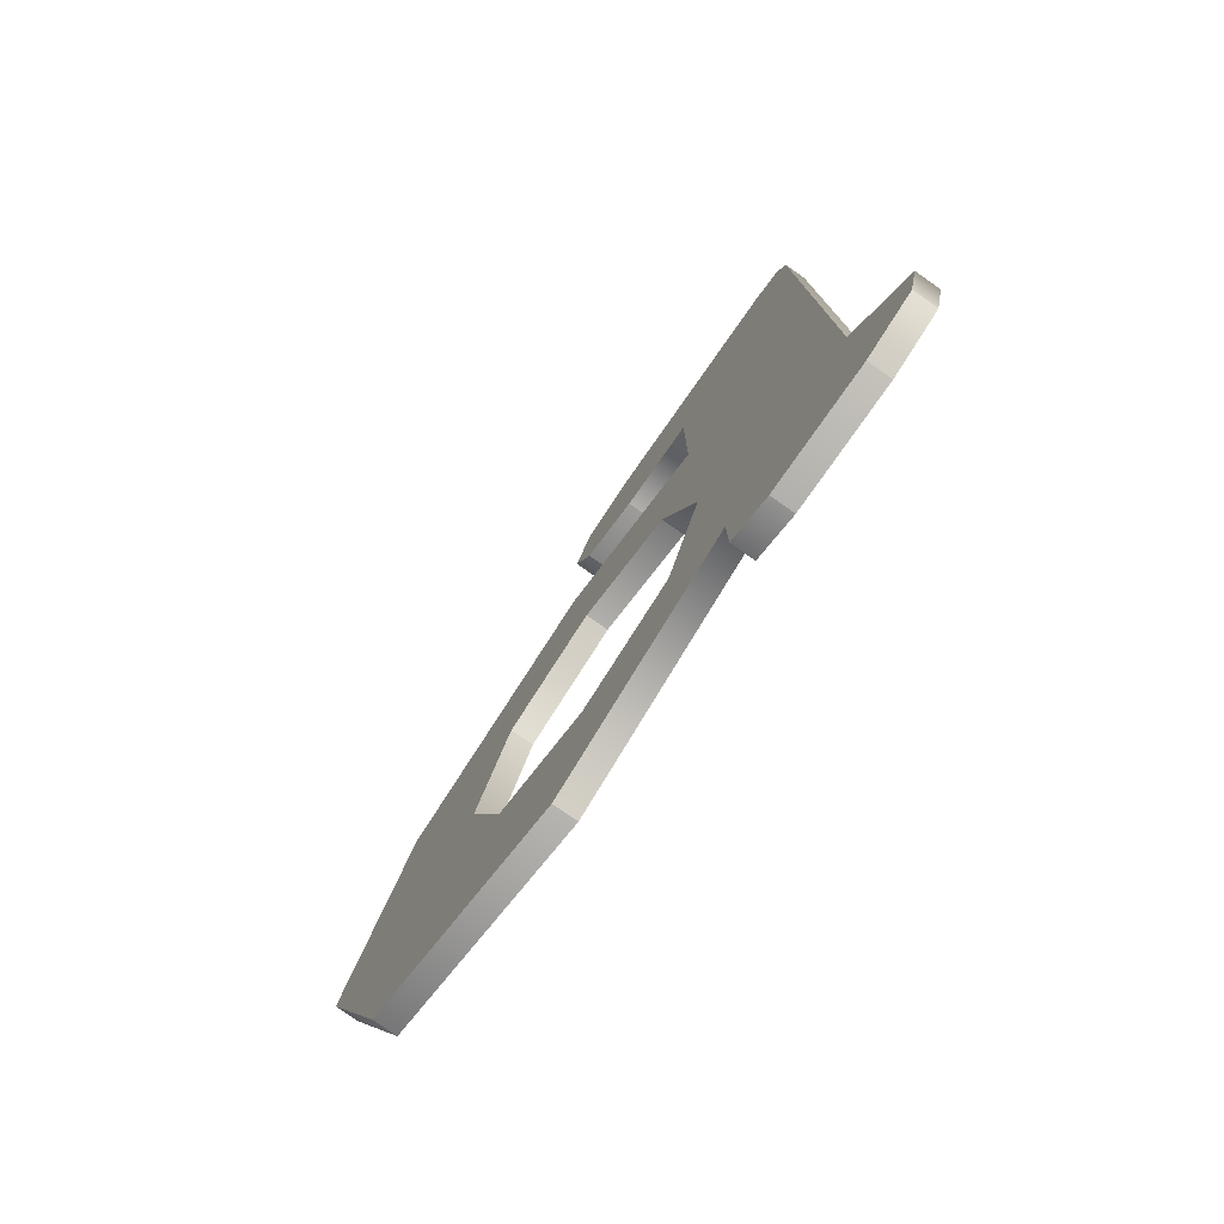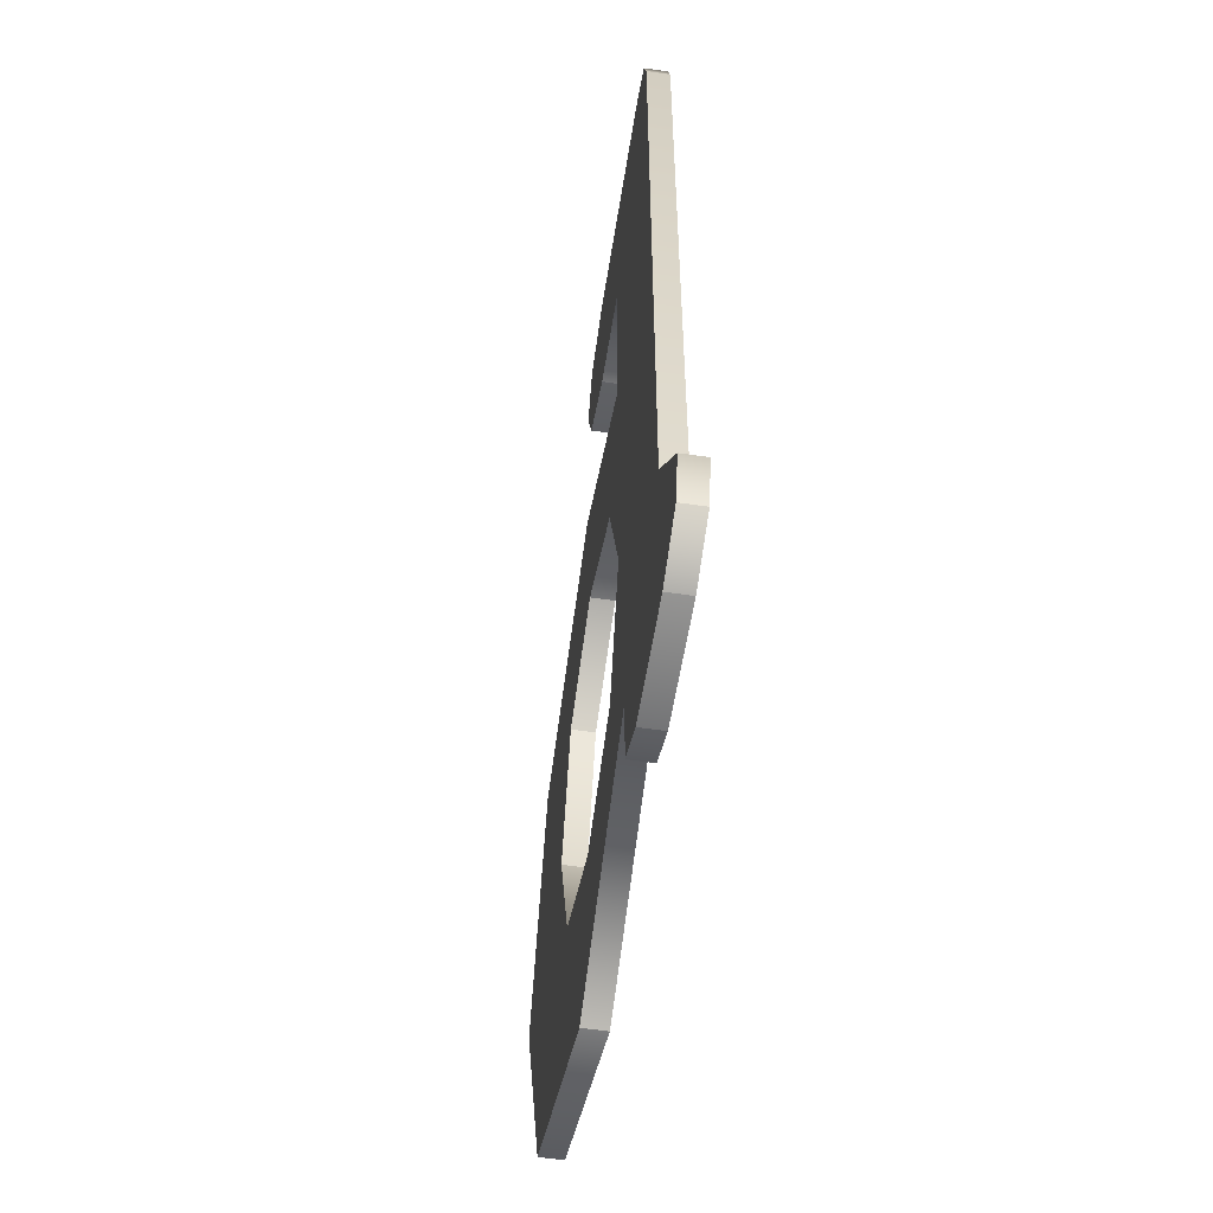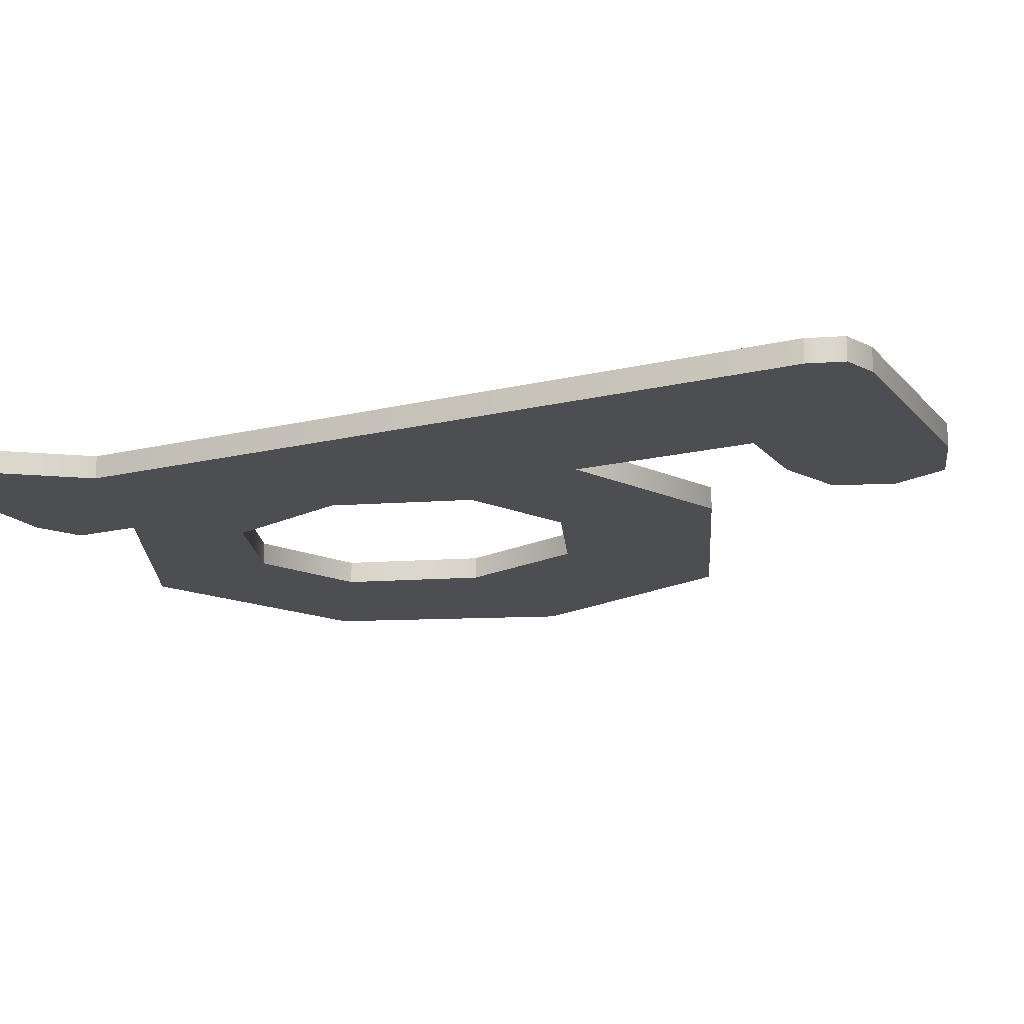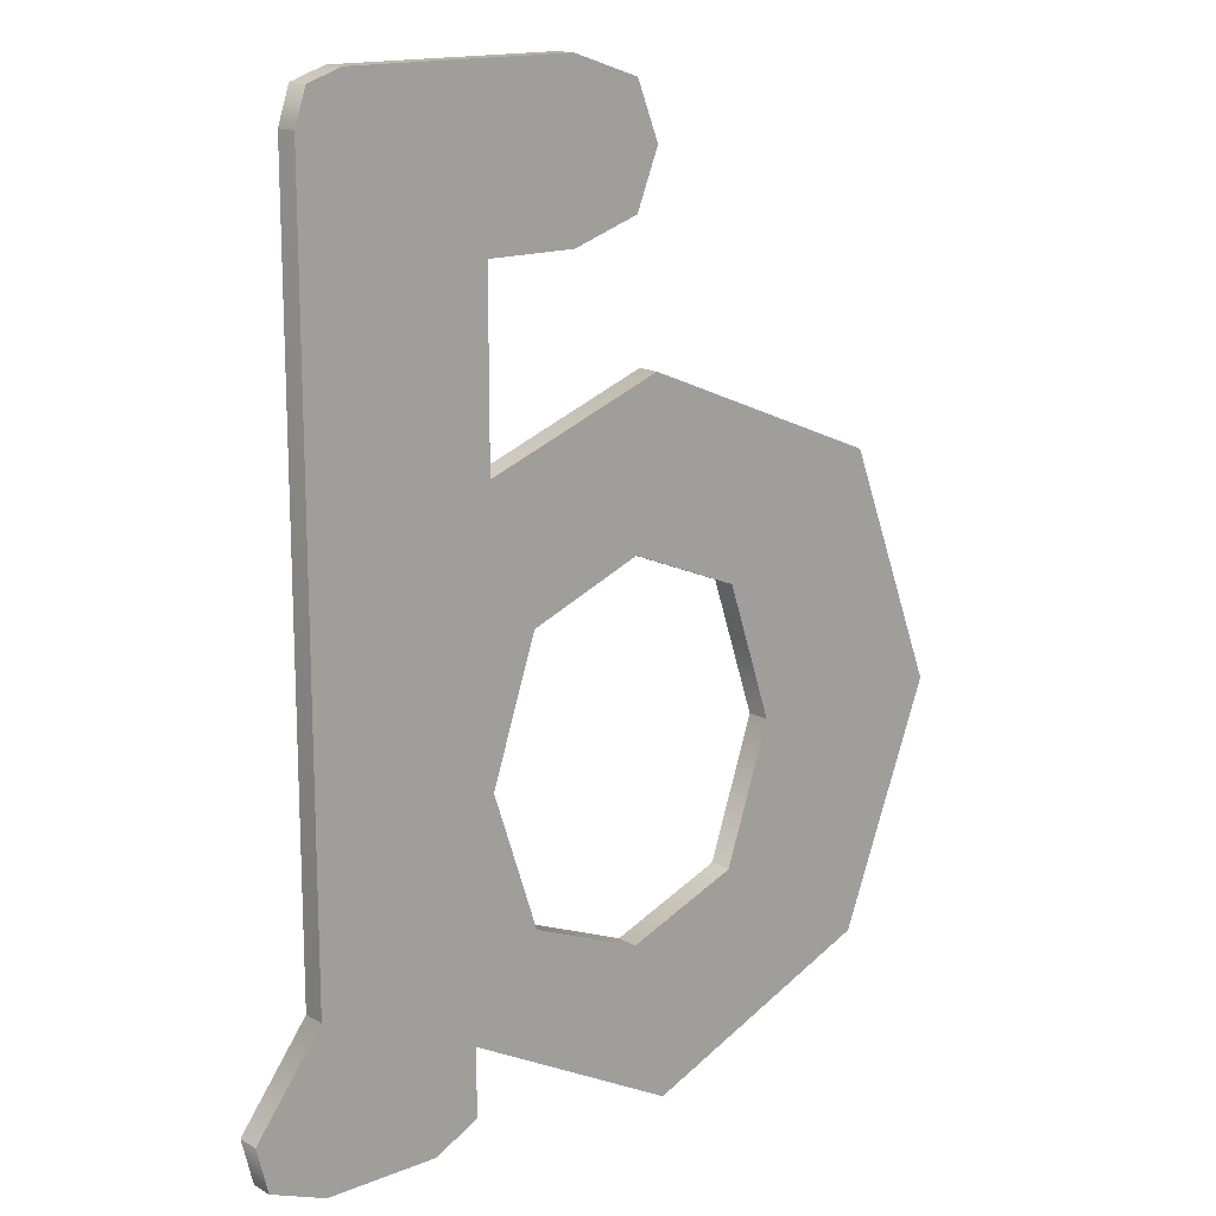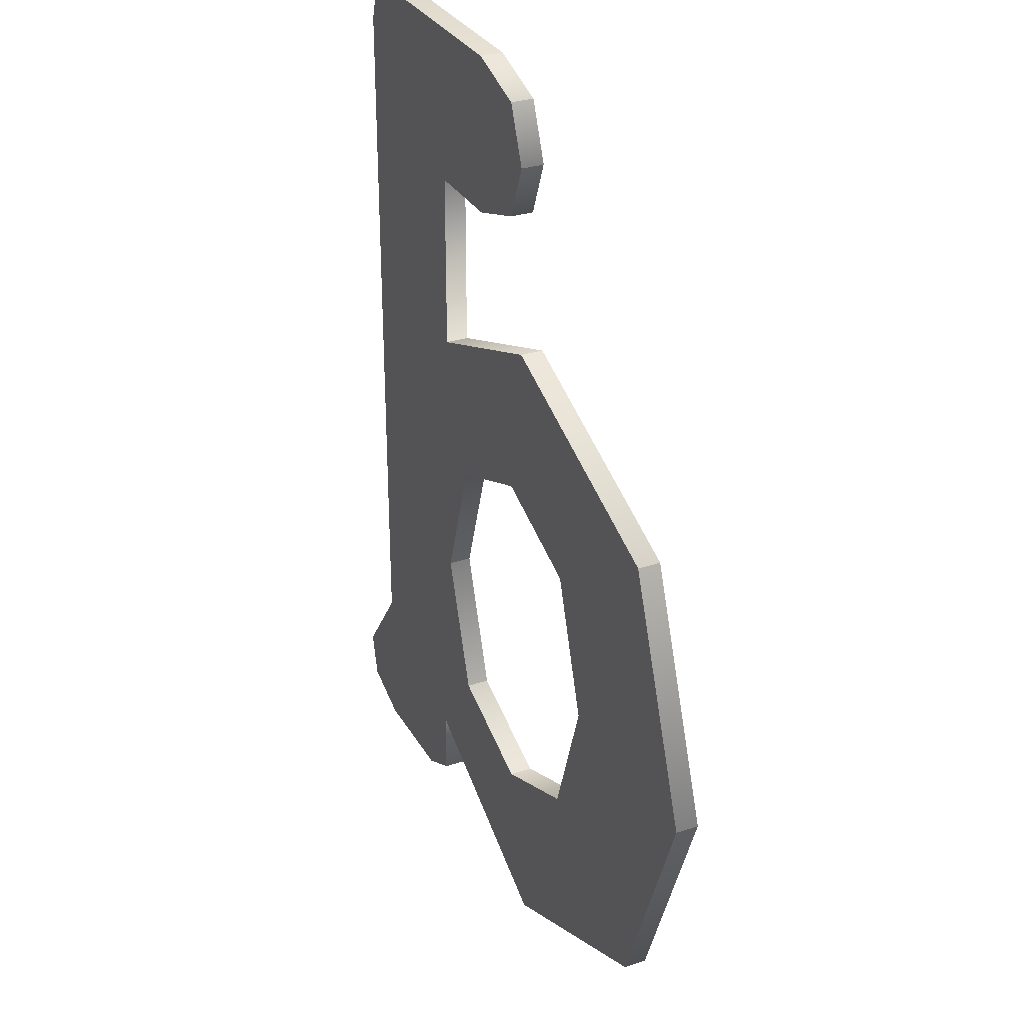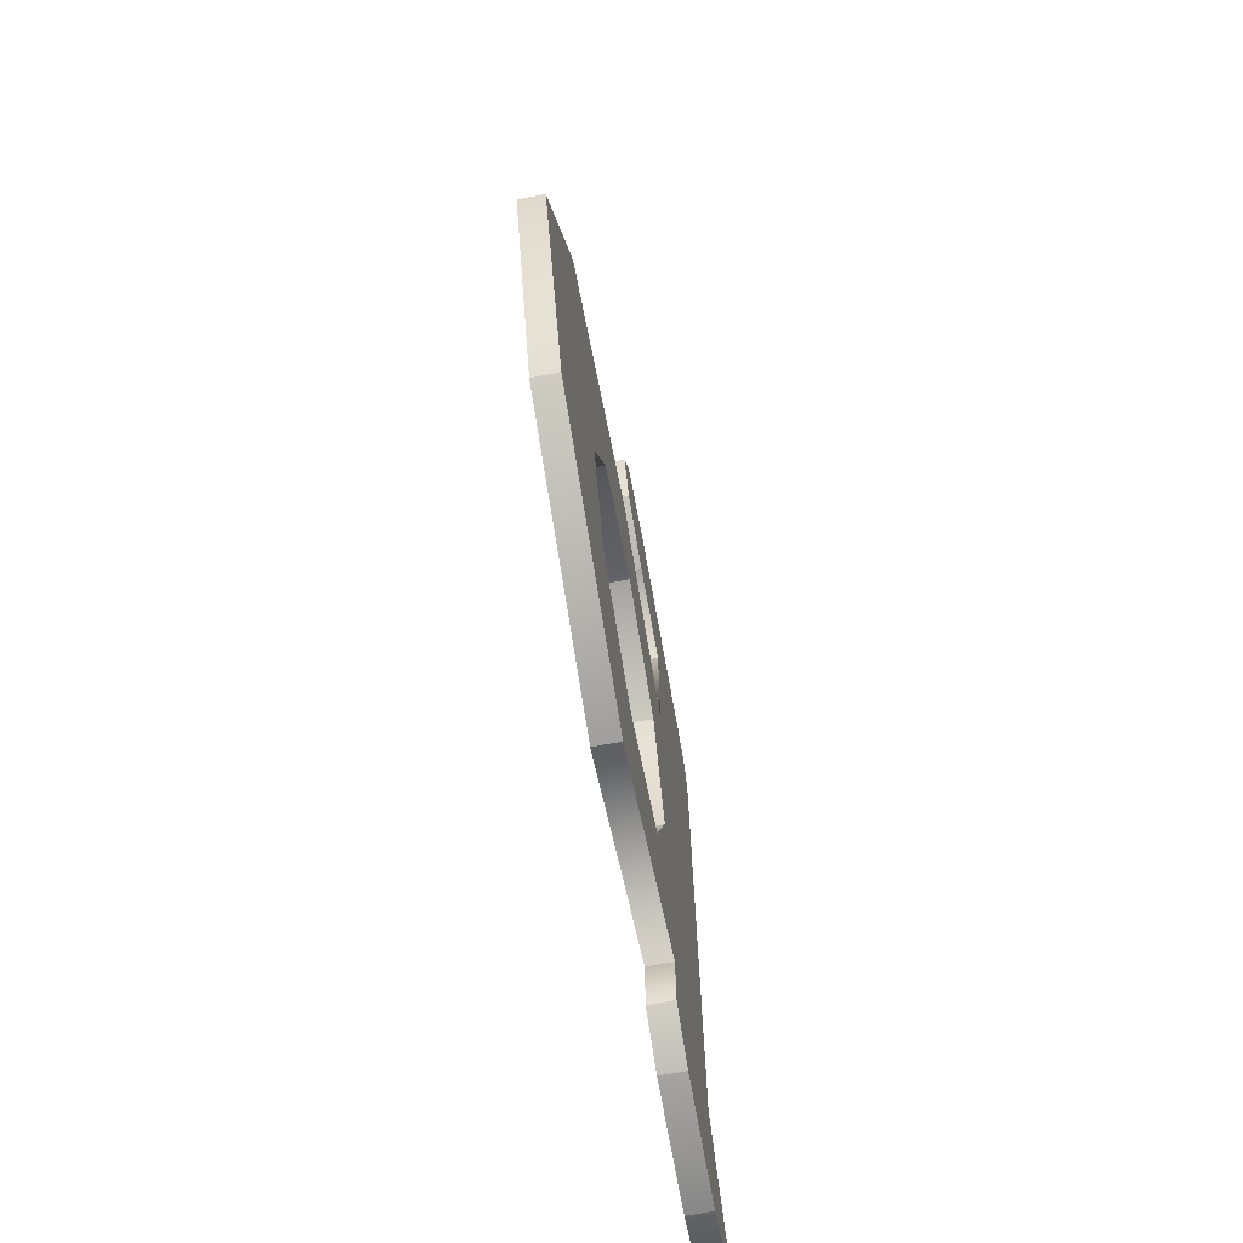
<metadata>
{"format":"obj","ext":"obj","renderer":"f3d","projection":"perspective","resolution":1024,"background":"white","views":[{"elev":-78.6,"azim":54.9,"up":"+Y"},{"elev":-56.2,"azim":81.2,"up":"+Y"},{"elev":-16.5,"azim":116.4,"up":"+Z"},{"elev":15.5,"azim":139.8,"up":"+Y"},{"elev":30.7,"azim":-115.0,"up":"+Y"},{"elev":-73.3,"azim":-79.7,"up":"+Y"}]}
</metadata>
<code>
v 11 14 0
v 11 14 1
v 13 8 0
v 13 8 0
v 11 14 1
v 13 8 1
v 13 8 0
v 13 8 1
v 18 6 0
v 18 6 0
v 13 8 1
v 18 6 1
v 18 6 0
v 18 6 1
v 23 8 0
v 23 8 0
v 18 6 1
v 23 8 1
v 23 8 0
v 23 8 1
v 25 14 0
v 25 14 0
v 23 8 1
v 25 14 1
v 25 14 0
v 25 14 1
v 23 20 0
v 23 20 0
v 25 14 1
v 23 20 1
v 23 20 0
v 23 20 1
v 18 22 0
v 18 22 0
v 23 20 1
v 18 22 1
v 18 22 0
v 18 22 1
v 13 20 0
v 13 20 0
v 18 22 1
v 13 20 1
v 13 20 0
v 13 20 1
v 11 14 0
v 11 14 0
v 13 20 1
v 11 14 1
v 25 34 0
v 25 26 0
v 25 34 1
v 25 26 0
v 25 26 1
v 25 34 1
v 25 26 0
v 17 29 0
v 25 26 1
v 17 29 0
v 17 29 1
v 25 26 1
v 17 29 0
v 6 24.5 0
v 17 29 1
v 6 24.5 0
v 6 24.5 1
v 17 29 1
v 6 24.5 0
v 2 14 0
v 6 24.5 1
v 2 14 0
v 2 14 1
v 6 24.5 1
v 2 14 0
v 6 3.5 0
v 2 14 1
v 6 3.5 0
v 6 3.5 1
v 2 14 1
v 6 3.5 0
v 16.5 -1 0
v 6 3.5 1
v 16.5 -1 0
v 16.5 -1 1
v 6 3.5 1
v 16.5 -1 0
v 26 4 0
v 16.5 -1 1
v 26 4 0
v 26 4 1
v 16.5 -1 1
v 26 4 0
v 26 1 0
v 26 4 1
v 26 1 0
v 26 1 1
v 26 4 1
v 26 1 0
v 28 0 0
v 26 1 1
v 28 0 0
v 28 0 1
v 26 1 1
v 28 0 0
v 33 0 0
v 28 0 1
v 33 0 0
v 33 0 1
v 28 0 1
v 33 0 0
v 35.5 1 0
v 33 0 1
v 35.5 1 0
v 35.5 1 1
v 33 0 1
v 35.5 1 0
v 36 3 0
v 35.5 1 1
v 36 3 0
v 36 3 1
v 35.5 1 1
v 36 3 0
v 33 7 0
v 36 3 1
v 33 7 0
v 33 7 1
v 36 3 1
v 33 7 0
v 33 39 0
v 33 7 1
v 33 39 0
v 33 39 1
v 33 7 1
v 33 39 0
v 32.5 40.5 0
v 33 39 1
v 32.5 40.5 0
v 32.5 40.5 1
v 33 39 1
v 32.5 40.5 0
v 31 41 0
v 32.5 40.5 1
v 31 41 0
v 31 41 1
v 32.5 40.5 1
v 31 41 0
v 21 41 0
v 31 41 1
v 21 41 0
v 21 41 1
v 31 41 1
v 21 41 0
v 18 40 0
v 21 41 1
v 18 40 0
v 18 40 1
v 21 41 1
v 18 40 0
v 17 37.5 0
v 18 40 1
v 17 37.5 0
v 17 37.5 1
v 18 40 1
v 17 37.5 0
v 18 35 0
v 17 37.5 1
v 18 35 0
v 18 35 1
v 17 37.5 1
v 18 35 0
v 21 34 0
v 18 35 1
v 21 34 0
v 21 34 1
v 18 35 1
v 21 34 0
v 25 34 0
v 21 34 1
v 25 34 0
v 25 34 1
v 21 34 1
v 2 14 1
v 11 14 1
v 13 20 1
v 13 8 1
v 2 14 1
v 6 3.5 1
v 18 40 1
v 33 39 1
v 32.5 40.5 1
v 18 40 1
v 17 37.5 1
v 33 39 1
v 23 8 1
v 18 6 1
v 33 7 1
v 17 37.5 1
v 25 34 1
v 33 39 1
v 25 26 1
v 23 20 1
v 33 7 1
v 25 34 1
v 33 7 1
v 33 39 1
v 26 4 1
v 26 1 1
v 36 3 1
v 25 34 1
v 25 26 1
v 33 7 1
v 25 34 1
v 17 37.5 1
v 18 35 1
v 25 26 1
v 18 22 1
v 23 20 1
v 13 20 1
v 6 24.5 1
v 2 14 1
v 23 20 1
v 25 14 1
v 33 7 1
v 6 3.5 1
v 18 6 1
v 13 8 1
v 25 26 1
v 17 29 1
v 6 24.5 1
v 18 6 1
v 6 3.5 1
v 26 4 1
v 26 1 1
v 35.5 1 1
v 36 3 1
v 18 6 1
v 26 4 1
v 36 3 1
v 35.5 1 1
v 26 1 1
v 33 0 1
v 26 1 1
v 28 0 1
v 33 0 1
v 21 41 1
v 18 40 1
v 32.5 40.5 1
v 2 14 1
v 13 8 1
v 11 14 1
v 6 24.5 1
v 13 20 1
v 18 22 1
v 25 34 1
v 18 35 1
v 21 34 1
v 25 26 1
v 6 24.5 1
v 18 22 1
v 18 6 1
v 36 3 1
v 33 7 1
v 26 4 1
v 6 3.5 1
v 16.5 -1 1
v 32.5 40.5 1
v 31 41 1
v 21 41 1
v 25 14 1
v 23 8 1
v 33 7 1
v 2 14 0
v 13 20 0
v 11 14 0
v 13 8 0
v 6 3.5 0
v 2 14 0
v 18 40 0
v 32.5 40.5 0
v 33 39 0
v 18 40 0
v 33 39 0
v 17 37.5 0
v 23 8 0
v 33 7 0
v 18 6 0
v 17 37.5 0
v 33 39 0
v 25 34 0
v 25 26 0
v 33 7 0
v 23 20 0
v 25 34 0
v 33 39 0
v 33 7 0
v 26 4 0
v 36 3 0
v 26 1 0
v 25 34 0
v 33 7 0
v 25 26 0
v 25 34 0
v 18 35 0
v 17 37.5 0
v 25 26 0
v 23 20 0
v 18 22 0
v 13 20 0
v 2 14 0
v 6 24.5 0
v 23 20 0
v 33 7 0
v 25 14 0
v 6 3.5 0
v 13 8 0
v 18 6 0
v 25 26 0
v 6 24.5 0
v 17 29 0
v 18 6 0
v 26 4 0
v 6 3.5 0
v 26 1 0
v 36 3 0
v 35.5 1 0
v 18 6 0
v 36 3 0
v 26 4 0
v 35.5 1 0
v 33 0 0
v 26 1 0
v 26 1 0
v 33 0 0
v 28 0 0
v 21 41 0
v 32.5 40.5 0
v 18 40 0
v 2 14 0
v 11 14 0
v 13 8 0
v 6 24.5 0
v 18 22 0
v 13 20 0
v 25 34 0
v 21 34 0
v 18 35 0
v 25 26 0
v 18 22 0
v 6 24.5 0
v 18 6 0
v 33 7 0
v 36 3 0
v 26 4 0
v 16.5 -1 0
v 6 3.5 0
v 32.5 40.5 0
v 21 41 0
v 31 41 0
v 25 14 0
v 33 7 0
v 23 8 0
f 1 2 3
f 4 5 6
f 7 8 9
f 10 11 12
f 13 14 15
f 16 17 18
f 19 20 21
f 22 23 24
f 25 26 27
f 28 29 30
f 31 32 33
f 34 35 36
f 37 38 39
f 40 41 42
f 43 44 45
f 46 47 48
f 49 50 51
f 52 53 54
f 55 56 57
f 58 59 60
f 61 62 63
f 64 65 66
f 67 68 69
f 70 71 72
f 73 74 75
f 76 77 78
f 79 80 81
f 82 83 84
f 85 86 87
f 88 89 90
f 91 92 93
f 94 95 96
f 97 98 99
f 100 101 102
f 103 104 105
f 106 107 108
f 109 110 111
f 112 113 114
f 115 116 117
f 118 119 120
f 121 122 123
f 124 125 126
f 127 128 129
f 130 131 132
f 133 134 135
f 136 137 138
f 139 140 141
f 142 143 144
f 145 146 147
f 148 149 150
f 151 152 153
f 154 155 156
f 157 158 159
f 160 161 162
f 163 164 165
f 166 167 168
f 169 170 171
f 172 173 174
f 175 176 177
f 178 179 180
f 181 182 183
f 184 185 186
f 187 188 189
f 190 191 192
f 193 194 195
f 196 197 198
f 199 200 201
f 202 203 204
f 205 206 207
f 208 209 210
f 211 212 213
f 214 215 216
f 217 218 219
f 220 221 222
f 223 224 225
f 226 227 228
f 229 230 231
f 232 233 234
f 235 236 237
f 238 239 240
f 241 242 243
f 244 245 246
f 247 248 249
f 250 251 252
f 253 254 255
f 256 257 258
f 259 260 261
f 262 263 264
f 265 266 267
f 268 269 270
f 271 272 273
f 274 275 276
f 277 278 279
f 280 281 282
f 283 284 285
f 286 287 288
f 289 290 291
f 292 293 294
f 295 296 297
f 298 299 300
f 301 302 303
f 304 305 306
f 307 308 309
f 310 311 312
f 313 314 315
f 316 317 318
f 319 320 321
f 322 323 324
f 325 326 327
f 328 329 330
f 331 332 333
f 334 335 336
f 337 338 339
f 340 341 342
f 343 344 345
f 346 347 348
f 349 350 351
f 352 353 354
f 355 356 357
f 358 359 360

</code>
